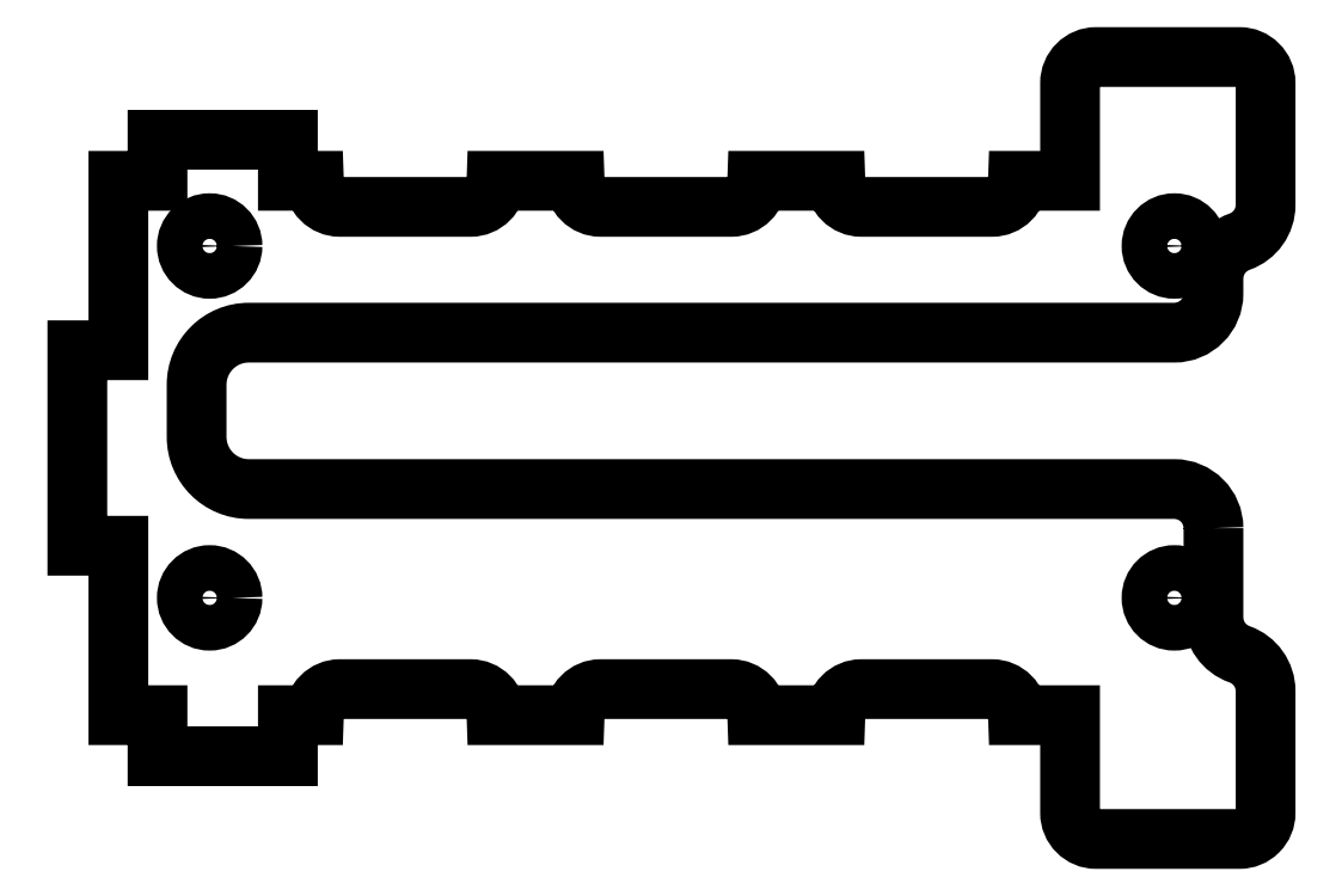
<metadata>
{"format":"dxf","ext":"dxf","renderer":"ezdxf+matplotlib","layout":"modelspace","background":"white","min_lineweight":24,"dpi":150}
</metadata>
<code>
0
SECTION
2
ENTITIES
0
CIRCLE
8
0
10
-42
20
-11.5
30
0
40
1.75
210
0
220
0
230
1
0
CIRCLE
8
0
10
32
20
-11.5
30
0
40
1.75
210
0
220
0
230
1
0
CIRCLE
8
0
10
-42
20
15.5
30
0
40
1.75
210
0
220
0
230
1
0
CIRCLE
8
0
10
32
20
15.5
30
0
40
1.75
210
0
220
0
230
1
0
LWPOLYLINE
8
0
90
62
70
1
43
0
10
35
20
-6.15
42
0.4142
10
32
20
-3.15
10
-39
20
-3.15
42
-0.4142
10
-43
20
0.85
10
-43
20
4.85
42
-0.4142
10
-39
20
8.85
10
32
20
8.85
42
0.4142
10
35
20
11.85
10
35
20
13
42
-0.3178
10
37
20
15.83
42
0.3178
10
39
20
18.66
10
39
20
28
42
0.4142
10
37
20
30
10
26
20
30
42
0.4142
10
24
20
28
10
24
20
20.5
10
20
20
20.5
42
-0.4142
10
18
20
18.5
10
8
20
18.5
42
-0.4142
10
6
20
20.5
10
4.996e-15
20
20.5
42
-0.4142
10
-2
20
18.5
10
-12
20
18.5
42
-0.4142
10
-14
20
20.5
10
-20
20
20.5
42
-0.4142
10
-22
20
18.5
10
-32
20
18.5
42
-0.4142
10
-34
20
20.5
10
-36
20
20.5
10
-36
20
23.65
10
-46
20
23.65
10
-46
20
20.5
10
-49
20
20.5
10
-49
20
7.5
10
-52.15
20
7.5
10
-52.15
20
-7.5
10
-49
20
-7.5
10
-49
20
-20.5
10
-46
20
-20.5
10
-46
20
-23.65
10
-36
20
-23.65
10
-36
20
-20.5
10
-34
20
-20.5
42
-0.4142
10
-32
20
-18.5
10
-22
20
-18.5
42
-0.4142
10
-20
20
-20.5
10
-14
20
-20.5
42
-0.4142
10
-12
20
-18.5
10
-2
20
-18.5
42
-0.4142
10
4.996e-15
20
-20.5
10
6
20
-20.5
42
-0.4142
10
8
20
-18.5
10
18
20
-18.5
42
-0.4142
10
20
20
-20.5
10
24
20
-20.5
10
24
20
-28
42
0.4142
10
26
20
-30
10
37
20
-30
42
0.4142
10
39
20
-28
10
39
20
-18.66
42
0.3178
10
37
20
-15.83
42
-0.3178
10
35
20
-13
0
ENDSEC
0
EOF

</code>
